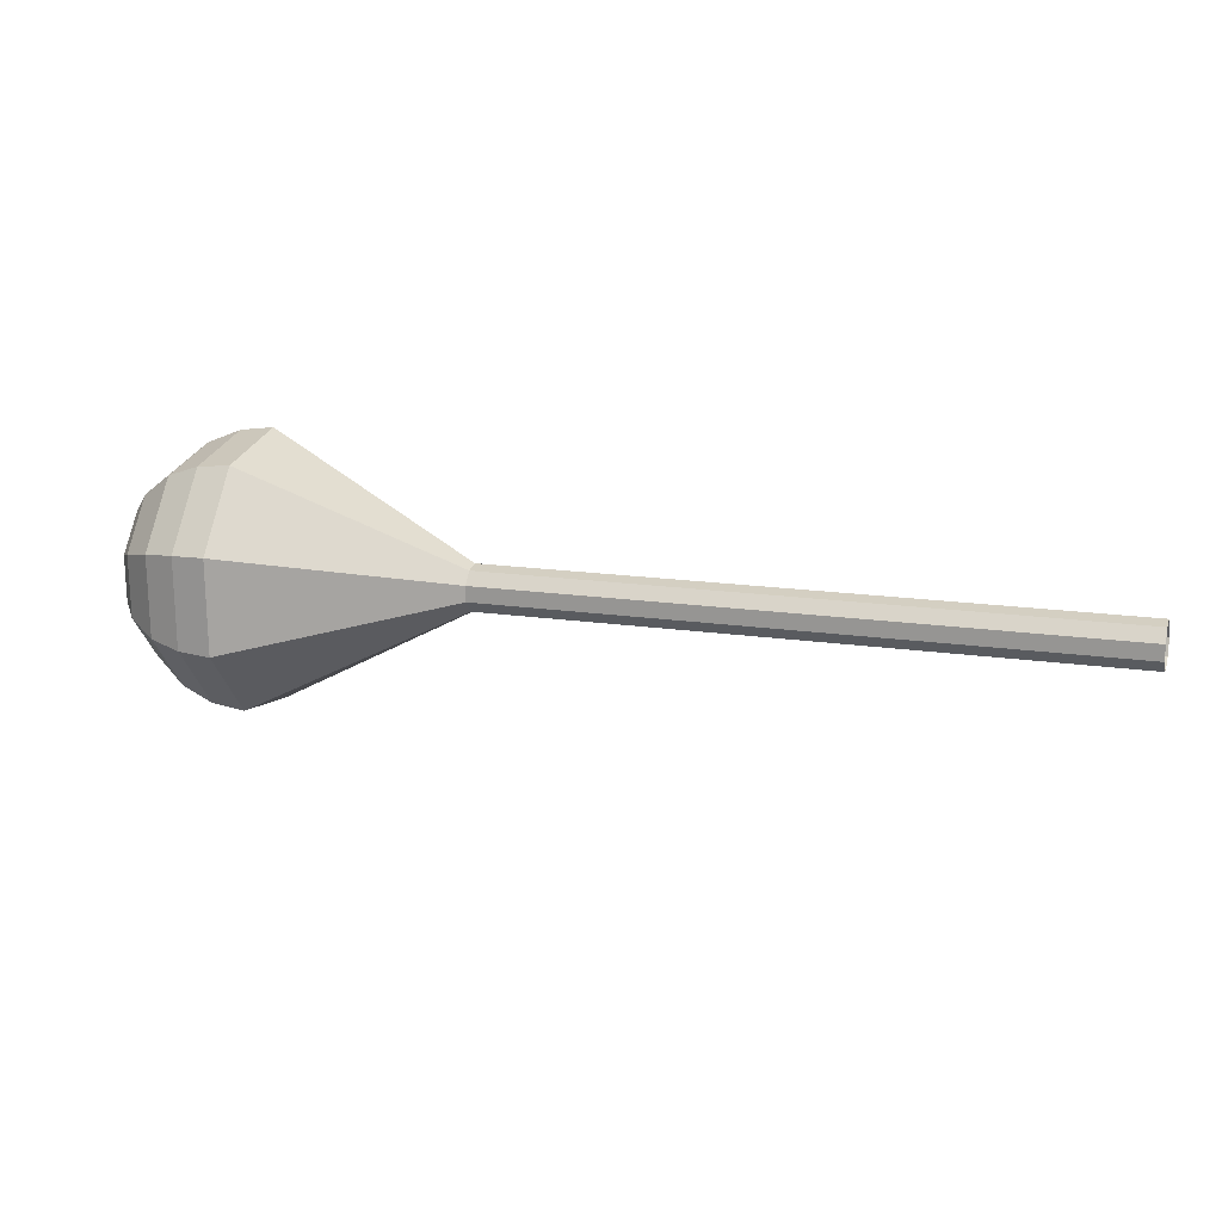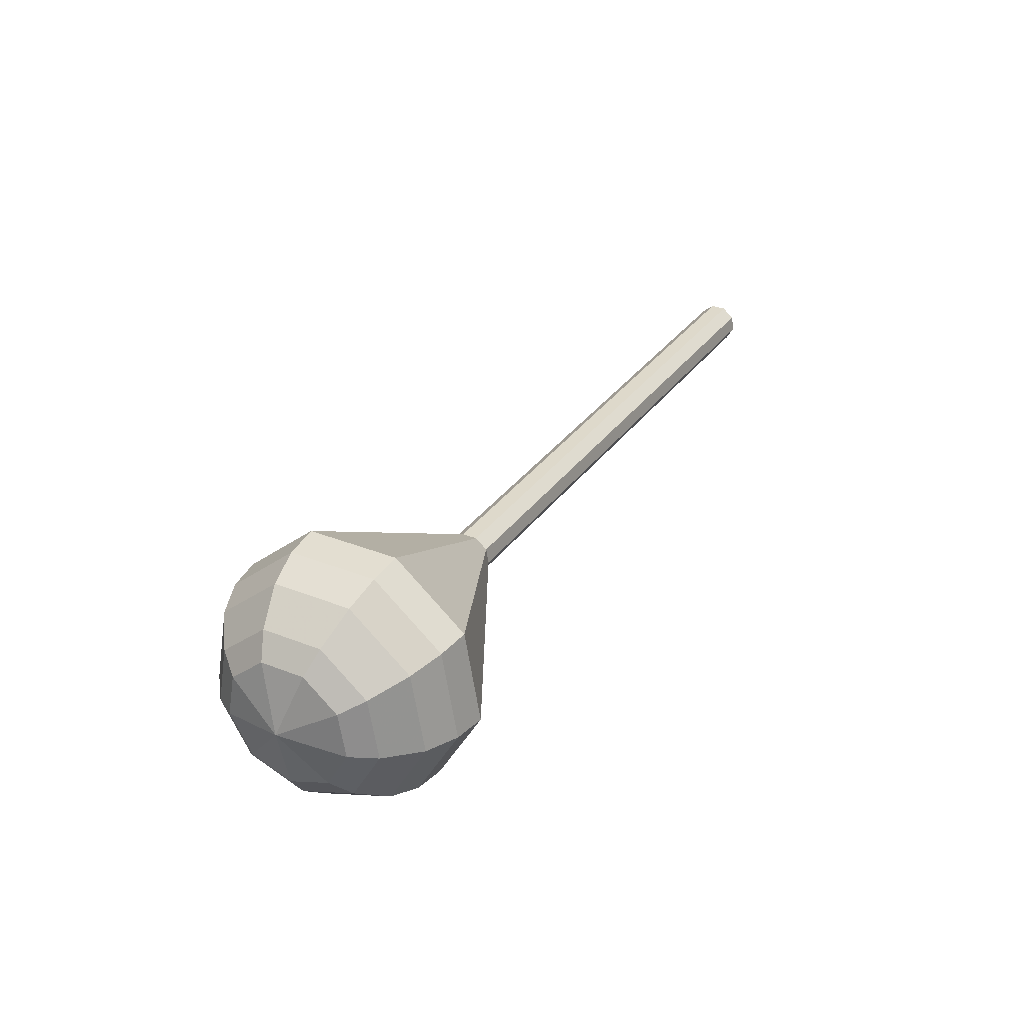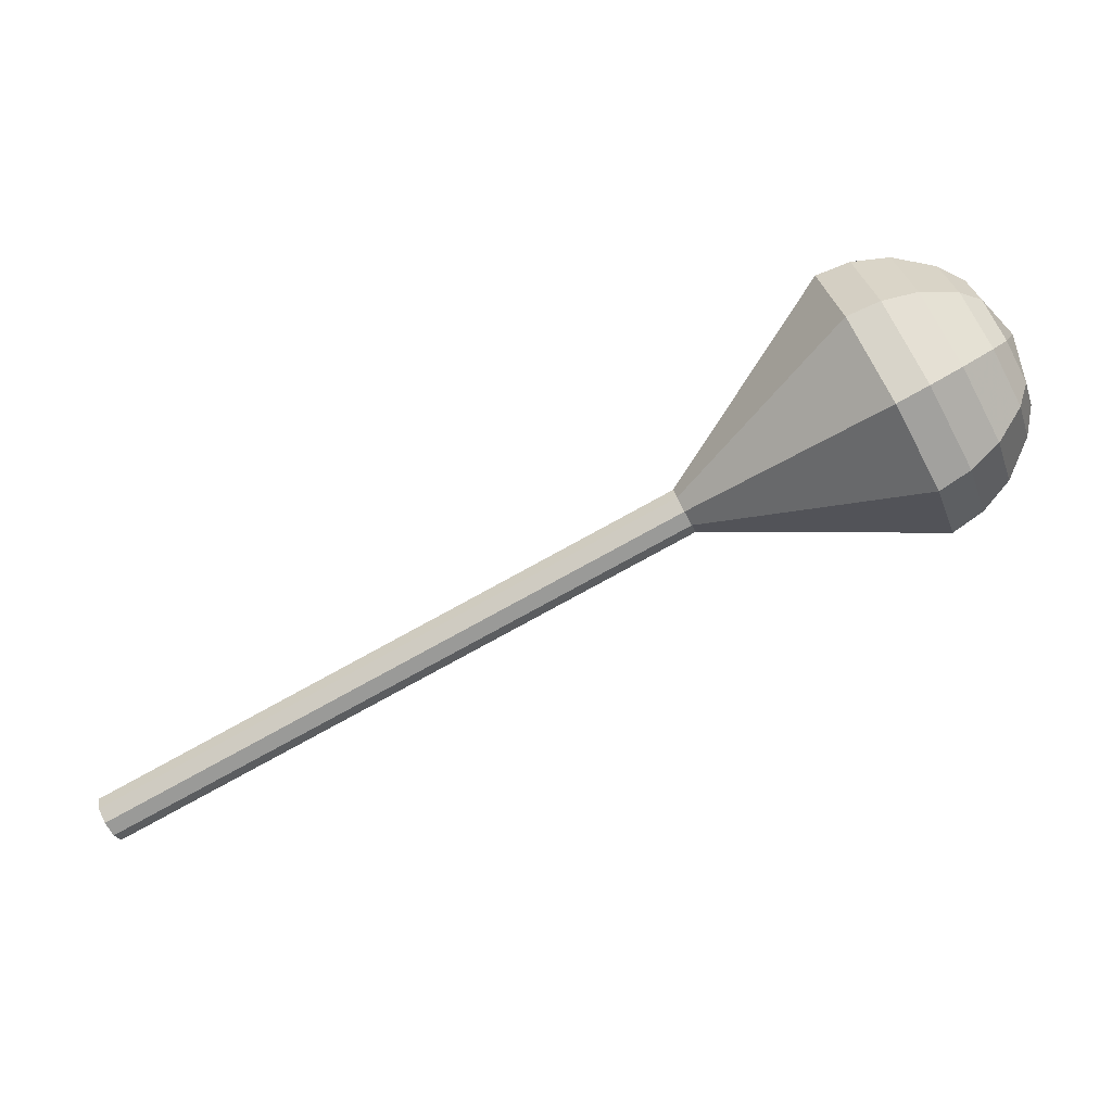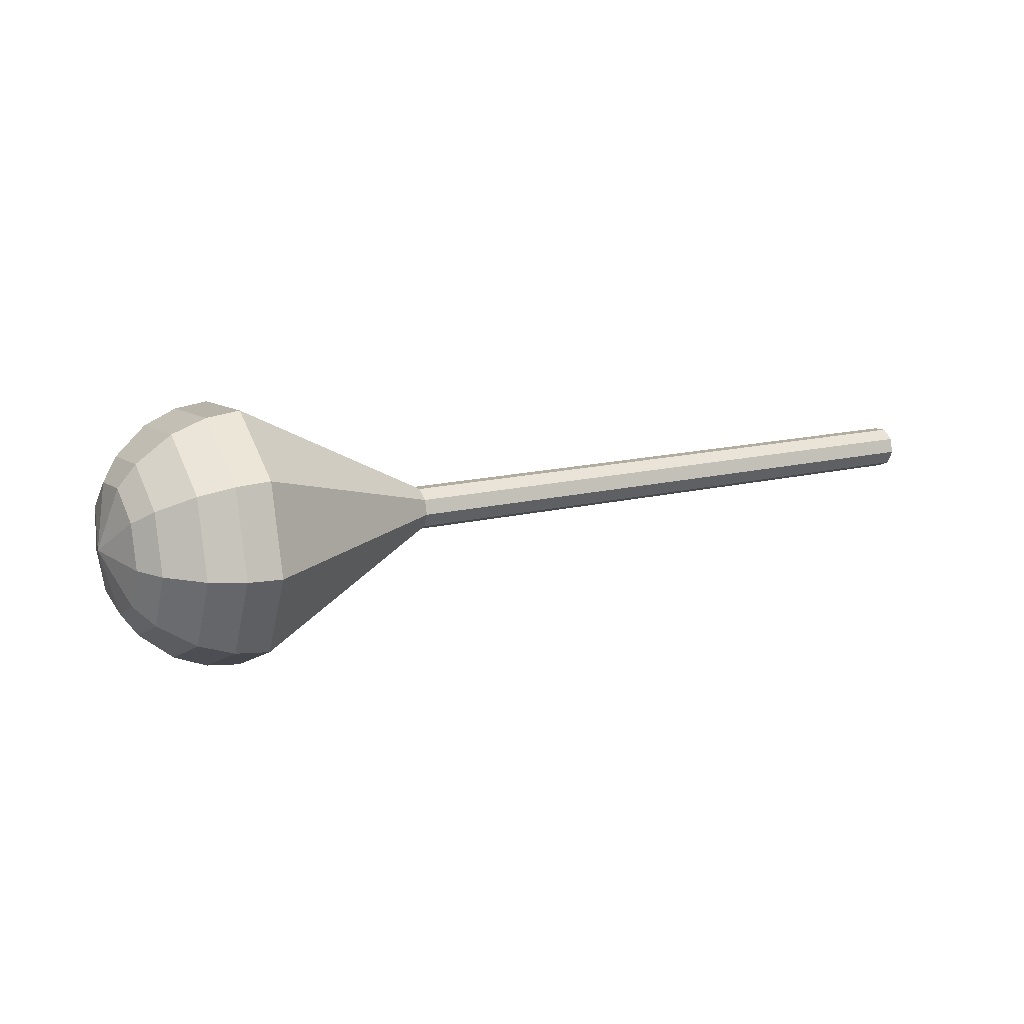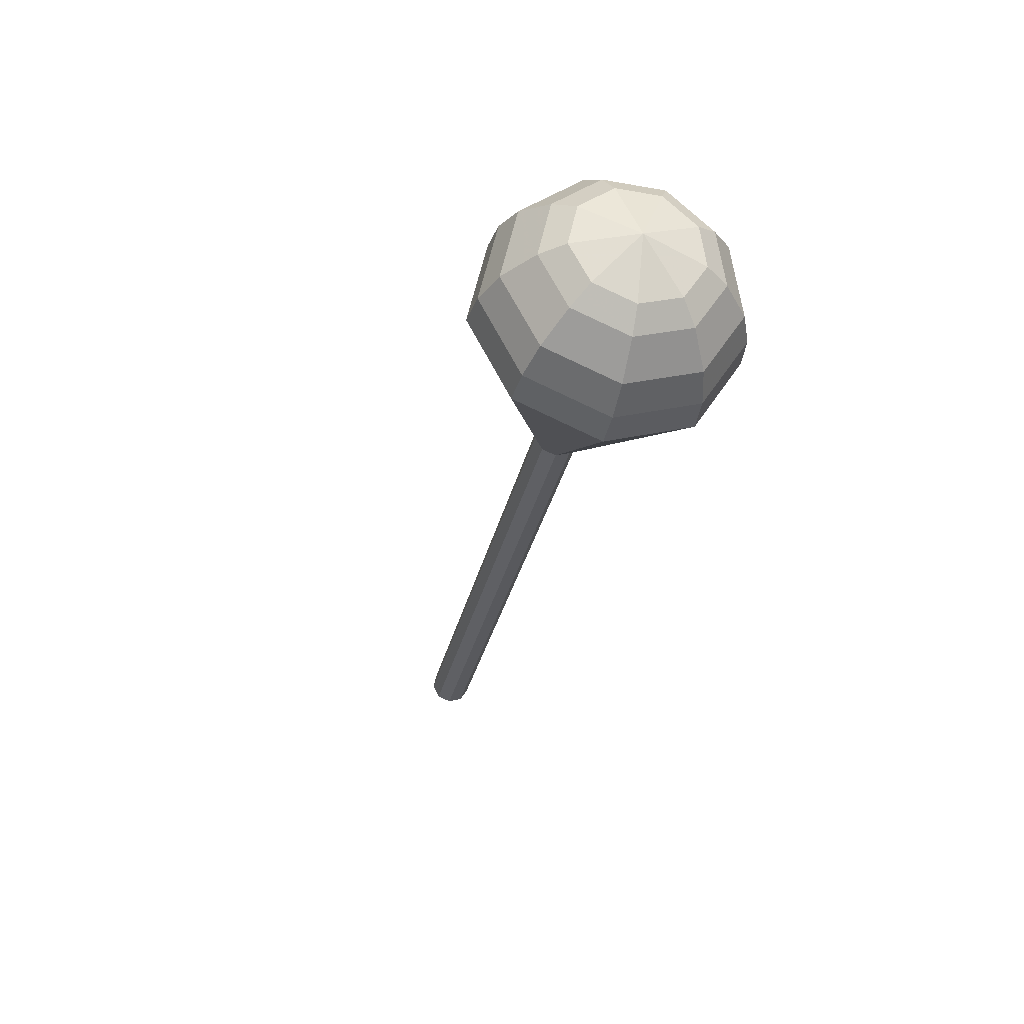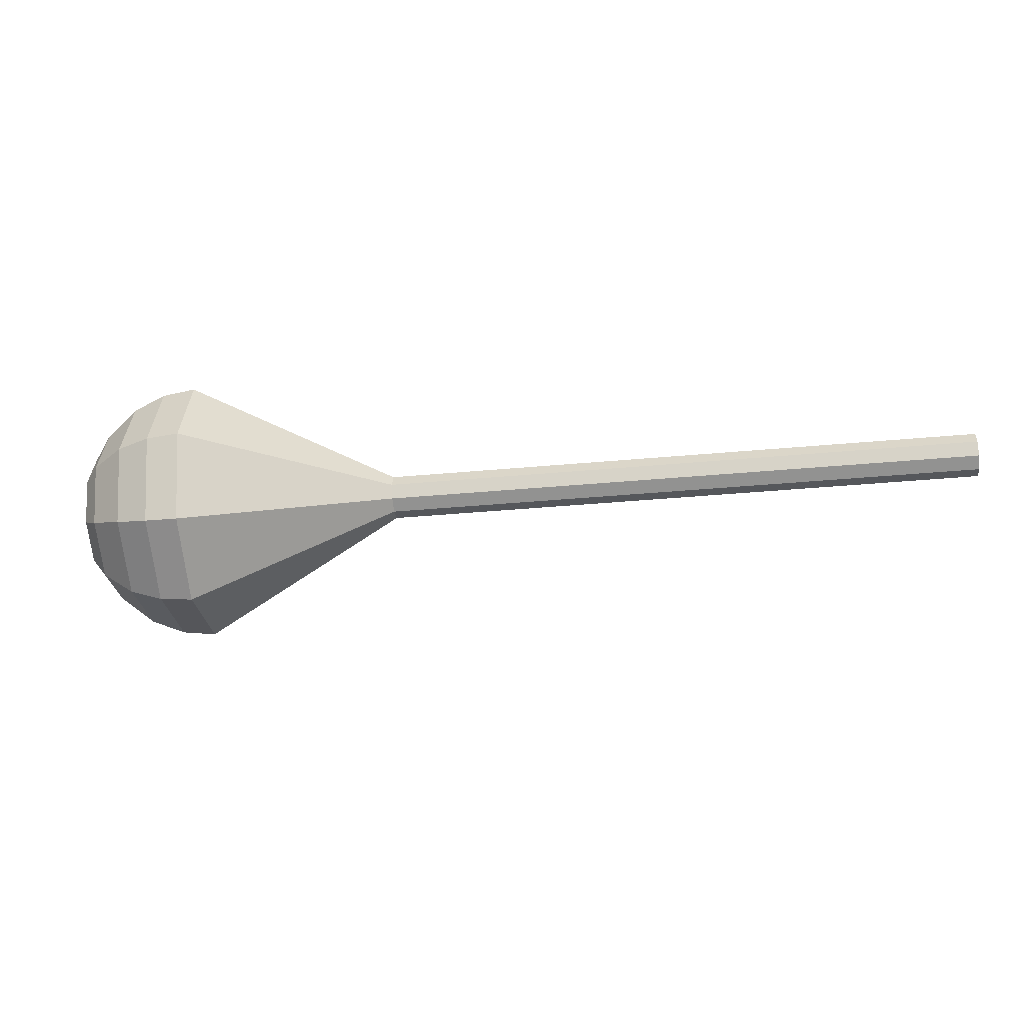
<metadata>
{"format":"obj","ext":"obj","renderer":"f3d","projection":"perspective","resolution":1024,"background":"white","views":[{"elev":25.8,"azim":169.1,"up":"+Y"},{"elev":28.1,"azim":91.0,"up":"+Y"},{"elev":3.6,"azim":-0.4,"up":"+Z"},{"elev":7.7,"azim":122.5,"up":"+Y"},{"elev":-33.7,"azim":49.6,"up":"+Y"},{"elev":-8.5,"azim":157.8,"up":"+Y"}]}
</metadata>
<code>
g tube1
v 159.8 162.3 120.7
v 160.2 162.6 120
v 160.4 163.3 119.6
v 160.4 164.2 119.7
v 160.1 164.7 120.3
v 159.7 164.7 121.1
v 159.4 164.2 121.6
v 159.2 163.4 121.8
v 159.4 162.6 121.4
v 159.8 162.3 120.7
v 164.8 162 123.4
v 165.2 162.3 122.7
v 165.4 163 122.3
v 165.4 163.8 122.5
v 165.1 164.4 123
v 164.7 164.4 123.8
v 164.4 163.9 124.4
v 164.3 163.1 124.5
v 164.4 162.3 124.1
v 164.8 162 123.4
v 169.8 161.7 126.1
v 170.2 161.9 125.4
v 170.4 162.7 125.1
v 170.4 163.5 125.2
v 170.2 164.1 125.8
v 169.7 164.1 126.5
v 169.4 163.6 127.1
v 169.3 162.7 127.2
v 169.4 162 126.8
v 169.8 161.7 126.1
v 174.8 161.4 128.9
v 175.2 161.6 128.2
v 175.5 162.3 127.8
v 175.5 163.2 127.9
v 175.2 163.8 128.5
v 174.8 163.8 129.2
v 174.4 163.3 129.8
v 174.3 162.4 129.9
v 174.5 161.7 129.6
v 174.8 161.4 128.9
v 179.8 161 131.6
v 180.2 161.3 130.9
v 180.5 162 130.5
v 180.5 162.9 130.6
v 180.2 163.4 131.2
v 179.8 163.5 132
v 179.4 162.9 132.5
v 179.3 162.1 132.7
v 179.5 161.4 132.3
v 179.8 161 131.6
v 189.9 160.4 137
v 190.3 160.7 136.3
v 190.5 161.4 136
v 190.5 162.2 136.1
v 190.2 162.8 136.7
v 189.8 162.8 137.4
v 189.5 162.3 138
v 189.4 161.5 138.1
v 189.5 160.7 137.8
v 189.9 160.4 137
v 199.5 153.5 142.5
v 201.9 155.1 138.3
v 203.4 159.5 136
v 203.3 164.5 136.8
v 201.7 168 140.2
v 199.2 168.1 144.8
v 197.1 164.9 148.2
v 196.4 159.9 149
v 197.3 155.4 146.7
v 199.5 153.5 142.5
v 201.2 153.6 143.4
v 203.5 155.2 139.3
v 205 159.4 137.1
v 204.9 164.3 137.9
v 203.3 167.6 141.2
v 200.9 167.8 145.6
v 198.9 164.7 148.9
v 198.2 159.9 149.7
v 199.1 155.5 147.5
v 201.2 153.6 143.4
v 202.9 154.3 144.3
v 205 155.7 140.6
v 206.3 159.5 138.7
v 206.2 163.9 139.3
v 204.7 166.8 142.3
v 202.6 166.9 146.2
v 200.8 164.2 149.2
v 200.2 159.9 149.9
v 201 156 148
v 202.9 154.3 144.3
v 204.6 155.7 145.2
v 206.2 156.8 142.4
v 207.2 159.7 140.9
v 207.1 163 141.4
v 206 165.3 143.7
v 204.4 165.4 146.7
v 203 163.3 149
v 202.6 160 149.5
v 203.2 157 148
v 204.6 155.7 145.2
v 205.5 157 145.6
v 206.7 157.8 143.6
v 207.4 159.9 142.5
v 207.4 162.3 142.9
v 206.6 164 144.5
v 205.4 164.1 146.7
v 204.4 162.5 148.4
v 204 160.1 148.8
v 204.5 157.9 147.7
v 205.5 157 145.6
v 206.6 160.6 146.1
v 206.6 160.6 146.1
v 206.6 160.6 146.1
v 206.6 160.6 146.1
v 206.6 160.6 146.1
v 206.6 160.6 146.1
v 206.6 160.6 146.1
v 206.6 160.6 146.1
v 206.6 160.6 146.1
v 206.6 160.6 146.1
f 1 2 12
f 12 11 1
f 2 3 13
f 13 12 2
f 3 4 14
f 14 13 3
f 4 5 15
f 15 14 4
f 5 6 16
f 16 15 5
f 6 7 17
f 17 16 6
f 7 8 18
f 18 17 7
f 8 9 19
f 19 18 8
f 9 10 20
f 20 19 9
f 11 12 22
f 22 21 11
f 12 13 23
f 23 22 12
f 13 14 24
f 24 23 13
f 14 15 25
f 25 24 14
f 15 16 26
f 26 25 15
f 16 17 27
f 27 26 16
f 17 18 28
f 28 27 17
f 18 19 29
f 29 28 18
f 19 20 30
f 30 29 19
f 21 22 32
f 32 31 21
f 22 23 33
f 33 32 22
f 23 24 34
f 34 33 23
f 24 25 35
f 35 34 24
f 25 26 36
f 36 35 25
f 26 27 37
f 37 36 26
f 27 28 38
f 38 37 27
f 28 29 39
f 39 38 28
f 29 30 40
f 40 39 29
f 31 32 42
f 42 41 31
f 32 33 43
f 43 42 32
f 33 34 44
f 44 43 33
f 34 35 45
f 45 44 34
f 35 36 46
f 46 45 35
f 36 37 47
f 47 46 36
f 37 38 48
f 48 47 37
f 38 39 49
f 49 48 38
f 39 40 50
f 50 49 39
f 41 42 52
f 52 51 41
f 42 43 53
f 53 52 42
f 43 44 54
f 54 53 43
f 44 45 55
f 55 54 44
f 45 46 56
f 56 55 45
f 46 47 57
f 57 56 46
f 47 48 58
f 58 57 47
f 48 49 59
f 59 58 48
f 49 50 60
f 60 59 49
f 51 52 62
f 62 61 51
f 52 53 63
f 63 62 52
f 53 54 64
f 64 63 53
f 54 55 65
f 65 64 54
f 55 56 66
f 66 65 55
f 56 57 67
f 67 66 56
f 57 58 68
f 68 67 57
f 58 59 69
f 69 68 58
f 59 60 70
f 70 69 59
f 61 62 72
f 72 71 61
f 62 63 73
f 73 72 62
f 63 64 74
f 74 73 63
f 64 65 75
f 75 74 64
f 65 66 76
f 76 75 65
f 66 67 77
f 77 76 66
f 67 68 78
f 78 77 67
f 68 69 79
f 79 78 68
f 69 70 80
f 80 79 69
f 71 72 82
f 82 81 71
f 72 73 83
f 83 82 72
f 73 74 84
f 84 83 73
f 74 75 85
f 85 84 74
f 75 76 86
f 86 85 75
f 76 77 87
f 87 86 76
f 77 78 88
f 88 87 77
f 78 79 89
f 89 88 78
f 79 80 90
f 90 89 79
f 81 82 92
f 92 91 81
f 82 83 93
f 93 92 82
f 83 84 94
f 94 93 83
f 84 85 95
f 95 94 84
f 85 86 96
f 96 95 85
f 86 87 97
f 97 96 86
f 87 88 98
f 98 97 87
f 88 89 99
f 99 98 88
f 89 90 100
f 100 99 89
f 91 92 102
f 102 101 91
f 92 93 103
f 103 102 92
f 93 94 104
f 104 103 93
f 94 95 105
f 105 104 94
f 95 96 106
f 106 105 95
f 96 97 107
f 107 106 96
f 97 98 108
f 108 107 97
f 98 99 109
f 109 108 98
f 99 100 110
f 110 109 99
f 101 102 112
f 112 111 101
f 102 103 113
f 113 112 102
f 103 104 114
f 114 113 103
f 104 105 115
f 115 114 104
f 105 106 116
f 116 115 105
f 106 107 117
f 117 116 106
f 107 108 118
f 118 117 107
f 108 109 119
f 119 118 108
f 109 110 120
f 120 119 109
g

</code>
